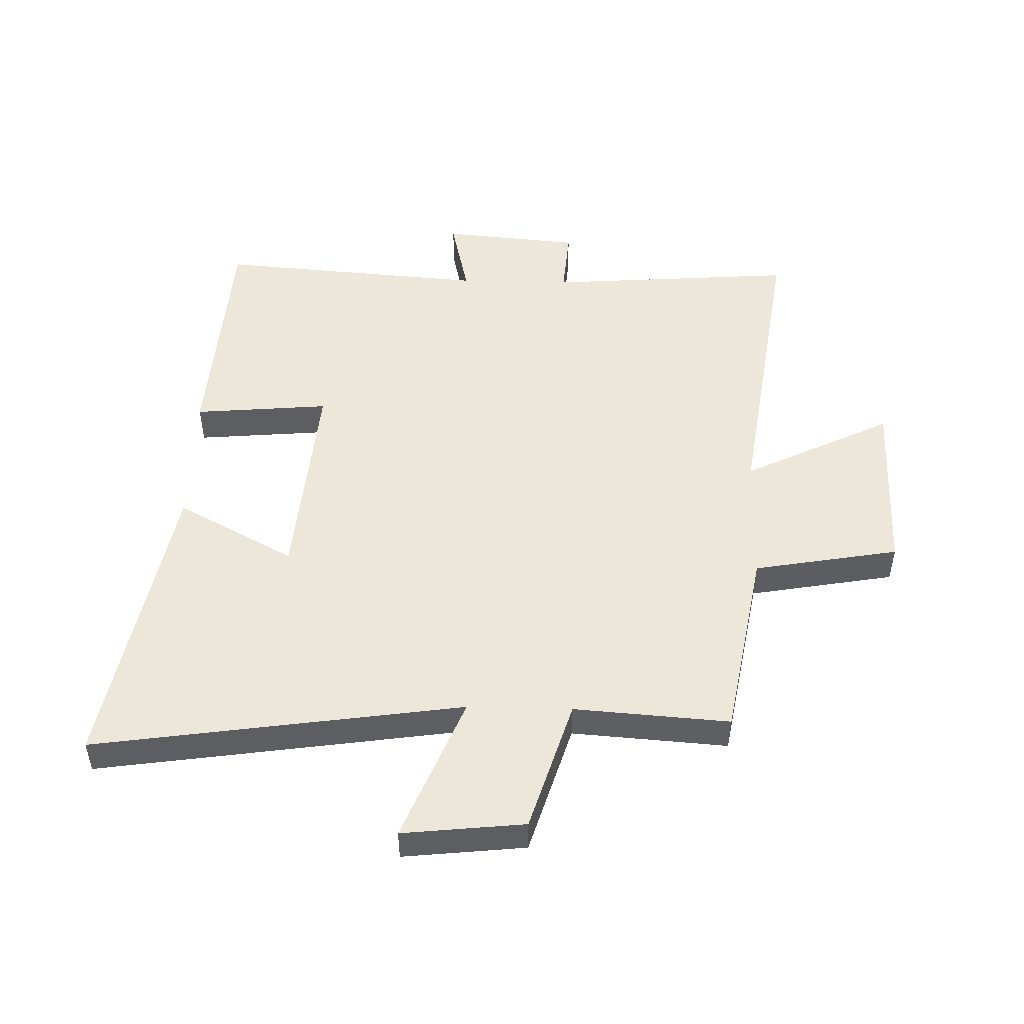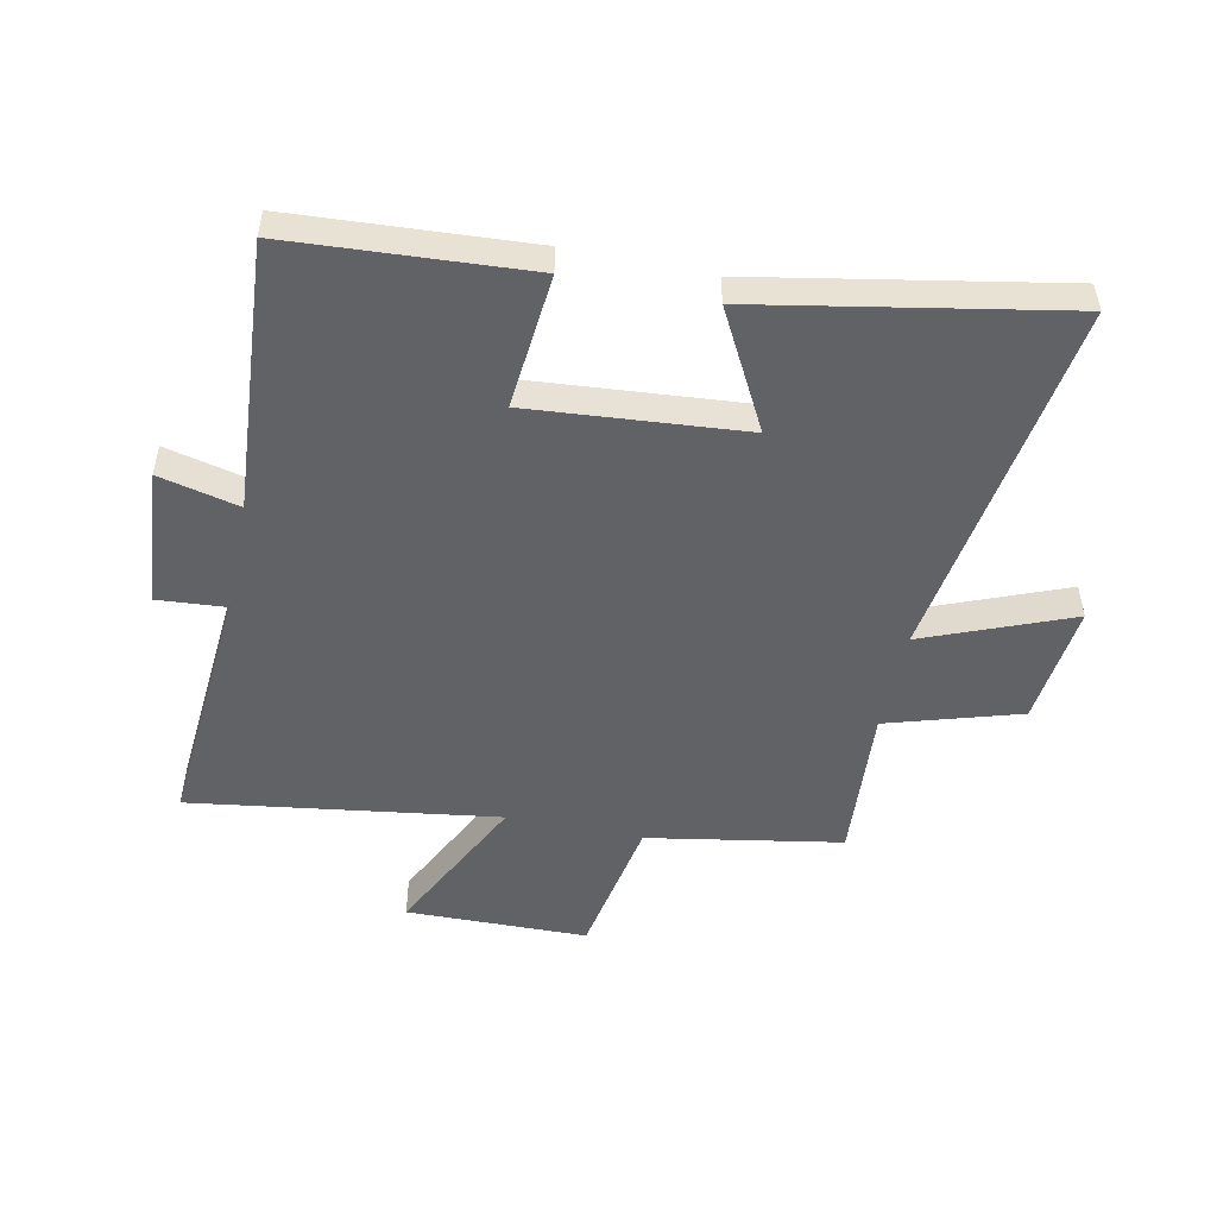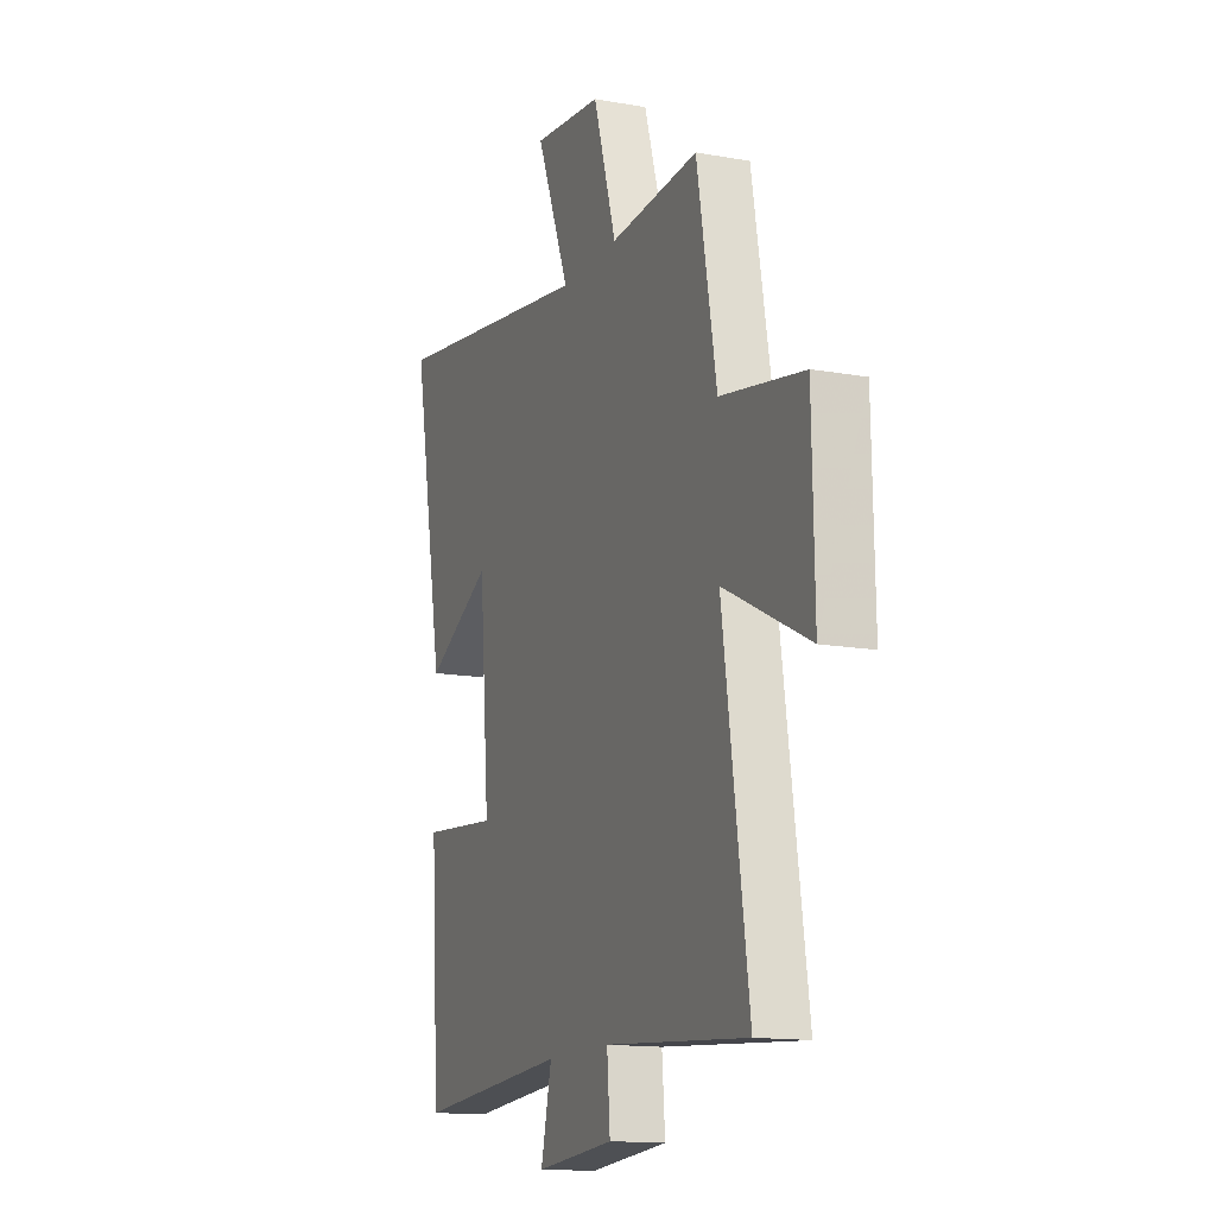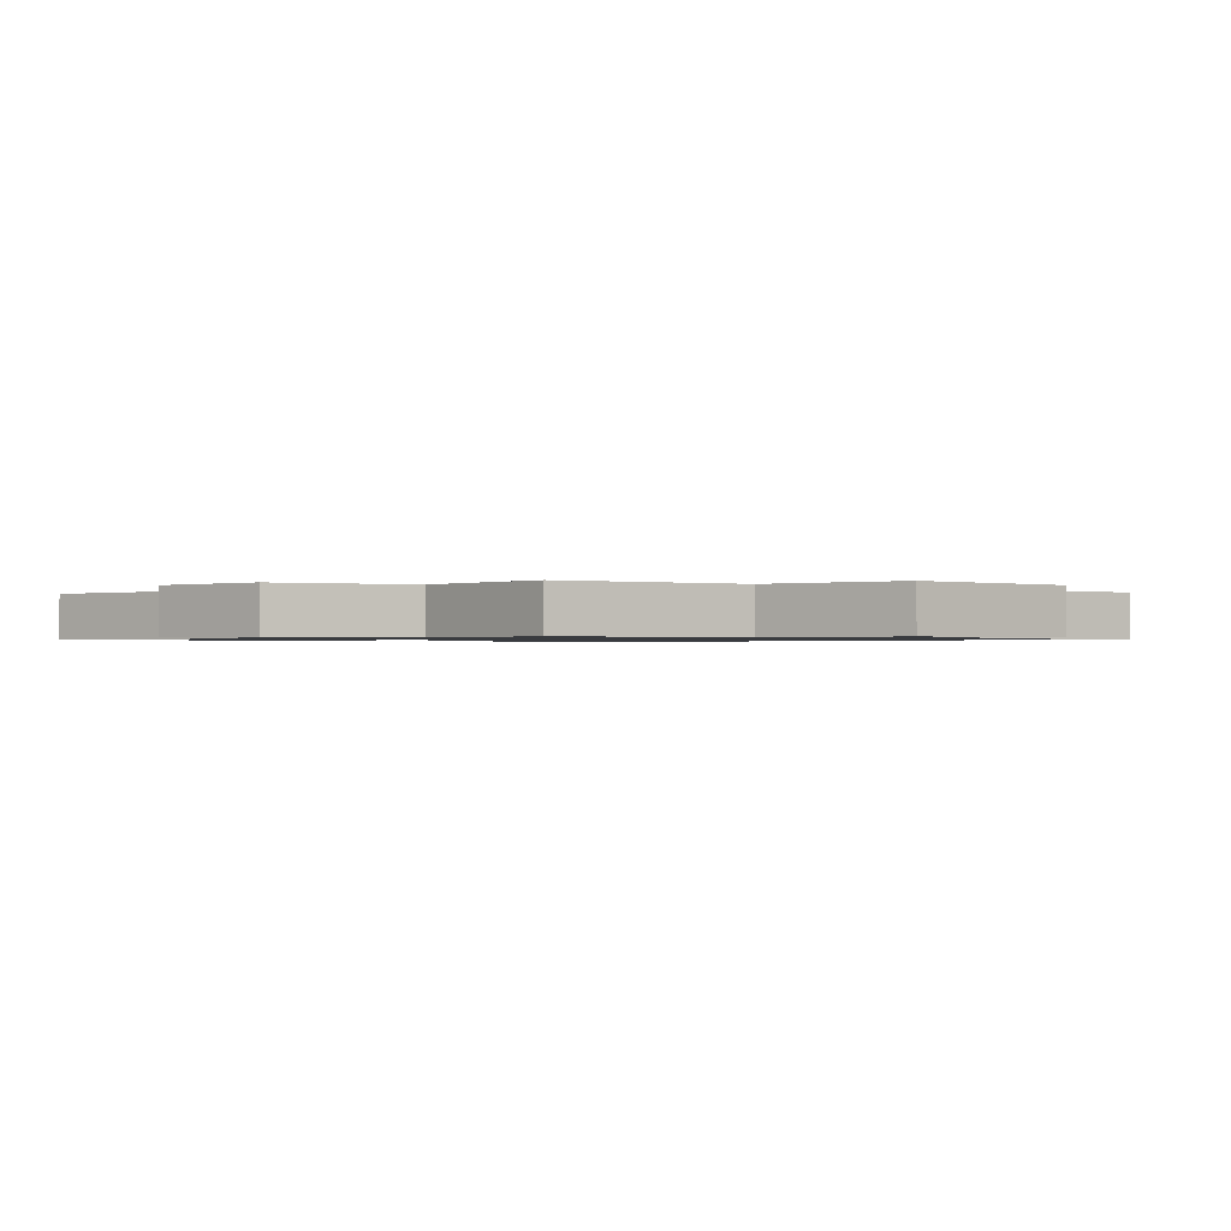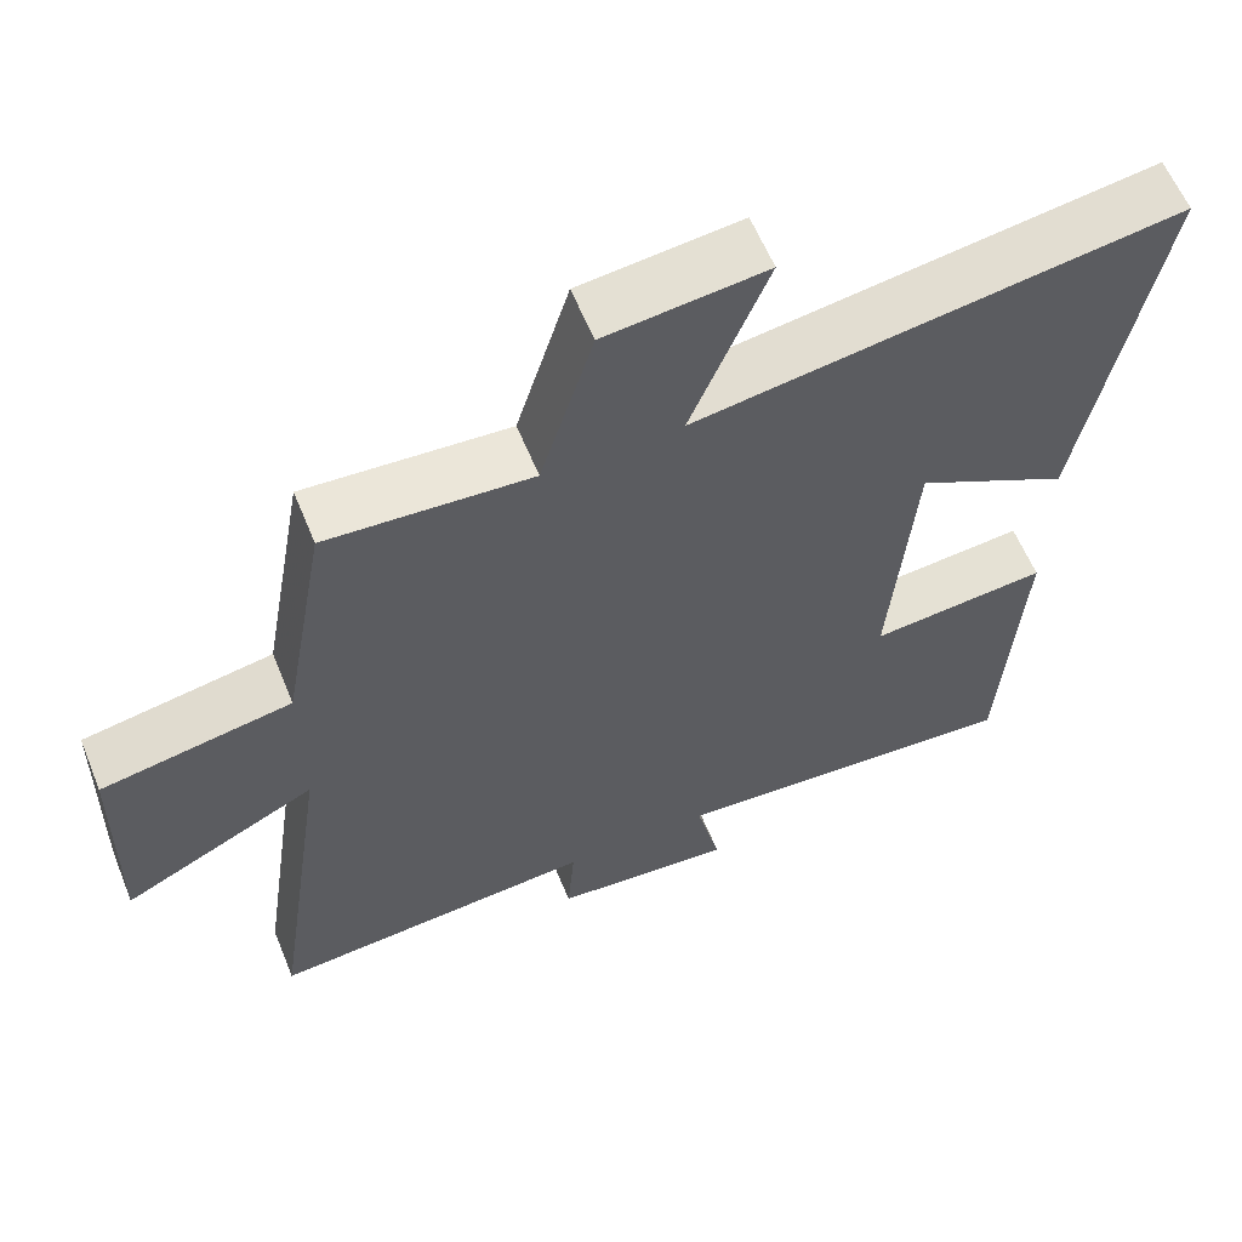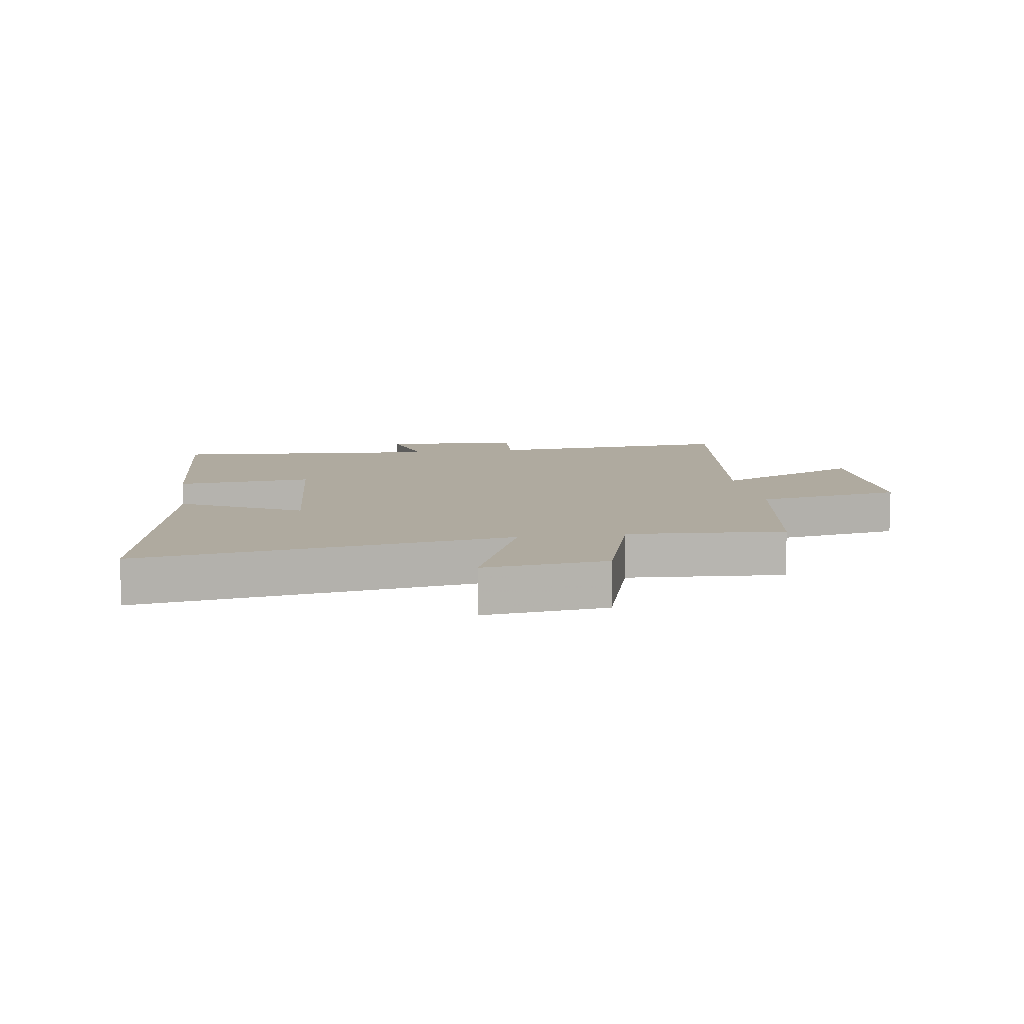
<metadata>
{"format":"obj","ext":"obj","renderer":"f3d","projection":"perspective","resolution":1024,"background":"white","views":[{"elev":49.8,"azim":1.5,"up":"+Y"},{"elev":-50.7,"azim":-101.9,"up":"+Y"},{"elev":-14.1,"azim":68.3,"up":"+Z"},{"elev":-0.9,"azim":47.0,"up":"+Y"},{"elev":60.1,"azim":157.8,"up":"+Z"},{"elev":9.4,"azim":-9.0,"up":"+Y"}]}
</metadata>
<code>
v -0.474 0.07 -0.534
v -0.5 0.07 -0.141
v -0.276 0.07 -0.161
v -0.306 0.07 0.193
v -0.5 0.07 0.089
v -0.594 0.07 0.59
v 0.014 0.07 0.5
v -0.083 0.07 0.741
v 0.119 0.07 0.719
v 0.186 0.07 0.5
v 0.443 0.07 0.518
v 0.5 0.07 0.199
v 0.74 0.07 0.156
v 0.746 0.07 -0.144
v 0.5 0.07 -0.023
v 0.574 0.07 -0.531
v 0.161 0.07 -0.5
v 0.17 0.07 -0.613
v -0.058 0.07 -0.633
v -0.027 0.07 -0.5
v -0.474 0 -0.534
v -0.5 0 -0.141
v -0.276 0 -0.161
v -0.306 0 0.193
v -0.5 0 0.089
v -0.594 0 0.59
v 0.014 0 0.5
v -0.083 0 0.741
v 0.119 0 0.719
v 0.186 0 0.5
v 0.443 0 0.518
v 0.5 0 0.199
v 0.74 0 0.156
v 0.746 0 -0.144
v 0.5 0 -0.023
v 0.574 0 -0.531
v 0.161 0 -0.5
v 0.17 0 -0.613
v -0.058 0 -0.633
v -0.027 0 -0.5
f 17 18 19 20
f 15 16 17
f 15 17 20
f 12 13 14 15
f 10 11 12 15
f 10 15 20 1
f 7 8 9 10
f 4 5 6 7
f 3 4 7 10
f 1 2 3
f 1 3 10
f 40 39 38 37
f 37 36 35
f 40 37 35
f 35 34 33 32
f 35 32 31 30
f 21 40 35 30
f 30 29 28 27
f 27 26 25 24
f 30 27 24 23
f 23 22 21
f 30 23 21
f 1 21 22 2
f 2 22 23 3
f 3 23 24 4
f 4 24 25 5
f 5 25 26 6
f 6 26 27 7
f 7 27 28 8
f 8 28 29 9
f 9 29 30 10
f 10 30 31 11
f 11 31 32 12
f 12 32 33 13
f 13 33 34 14
f 14 34 35 15
f 15 35 36 16
f 16 36 37 17
f 17 37 38 18
f 18 38 39 19
f 19 39 40 20
f 20 40 21 1

</code>
